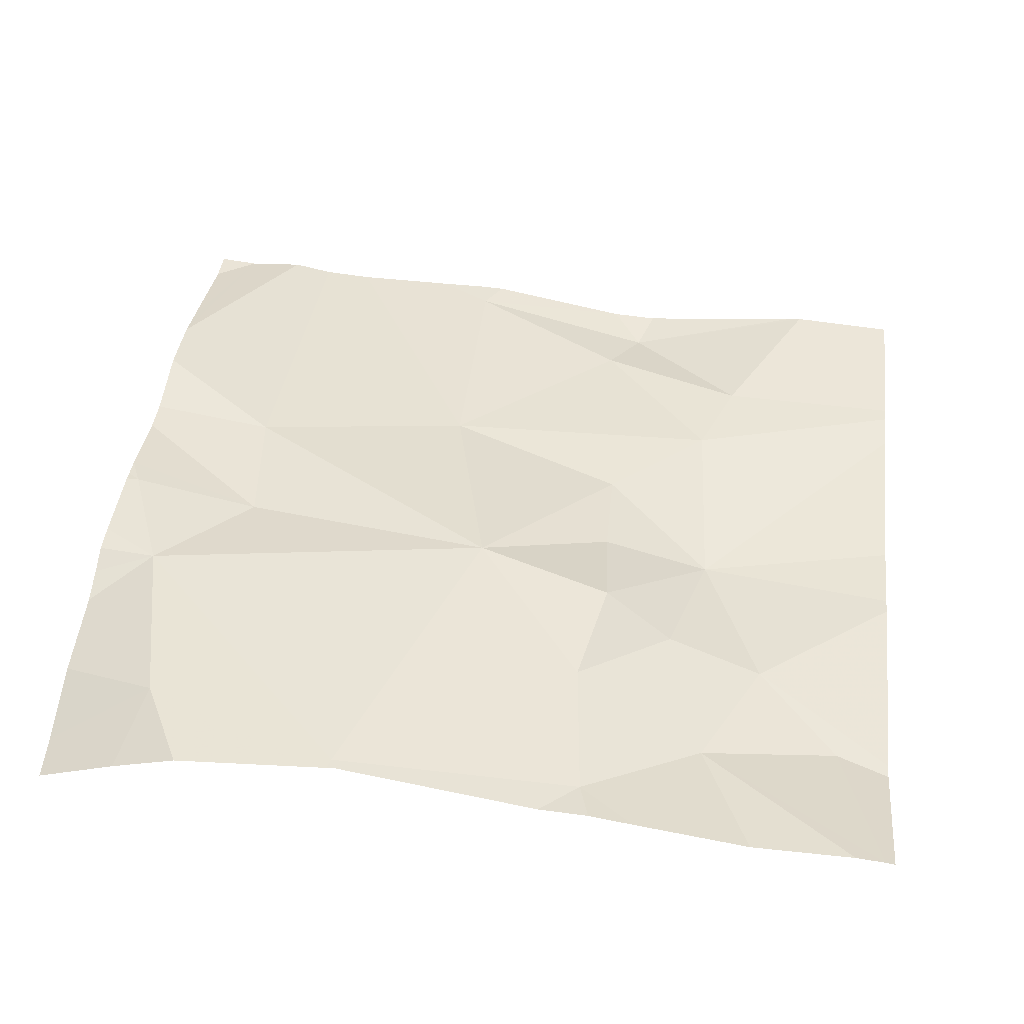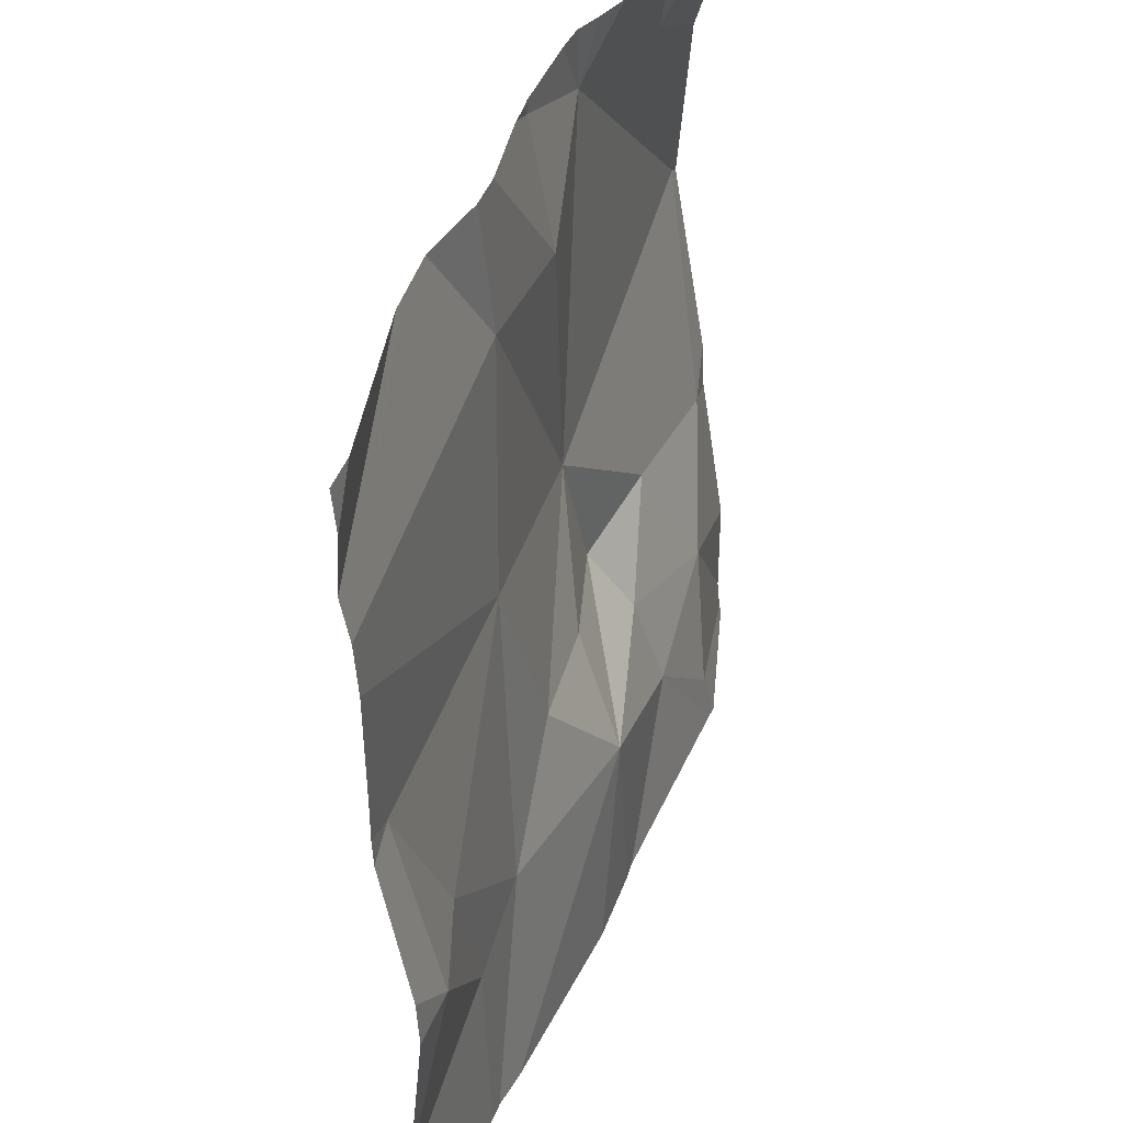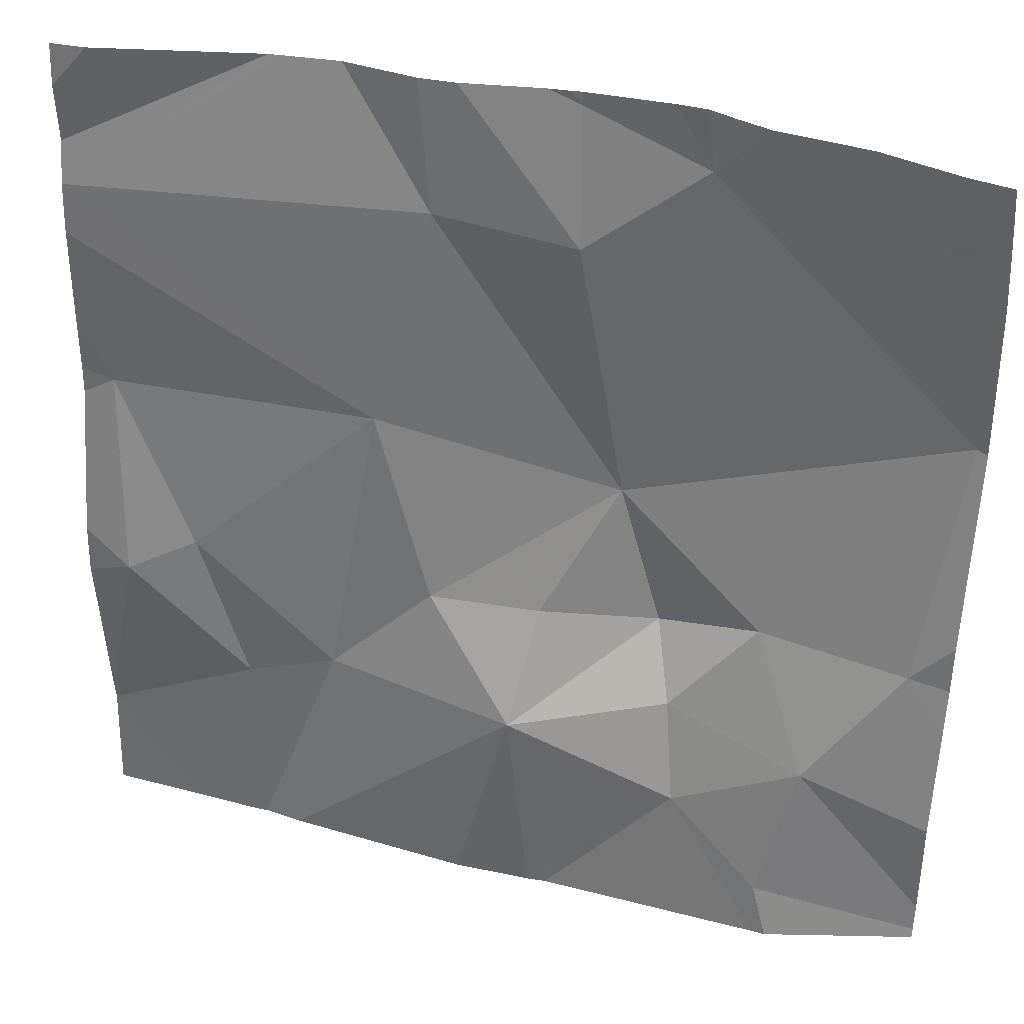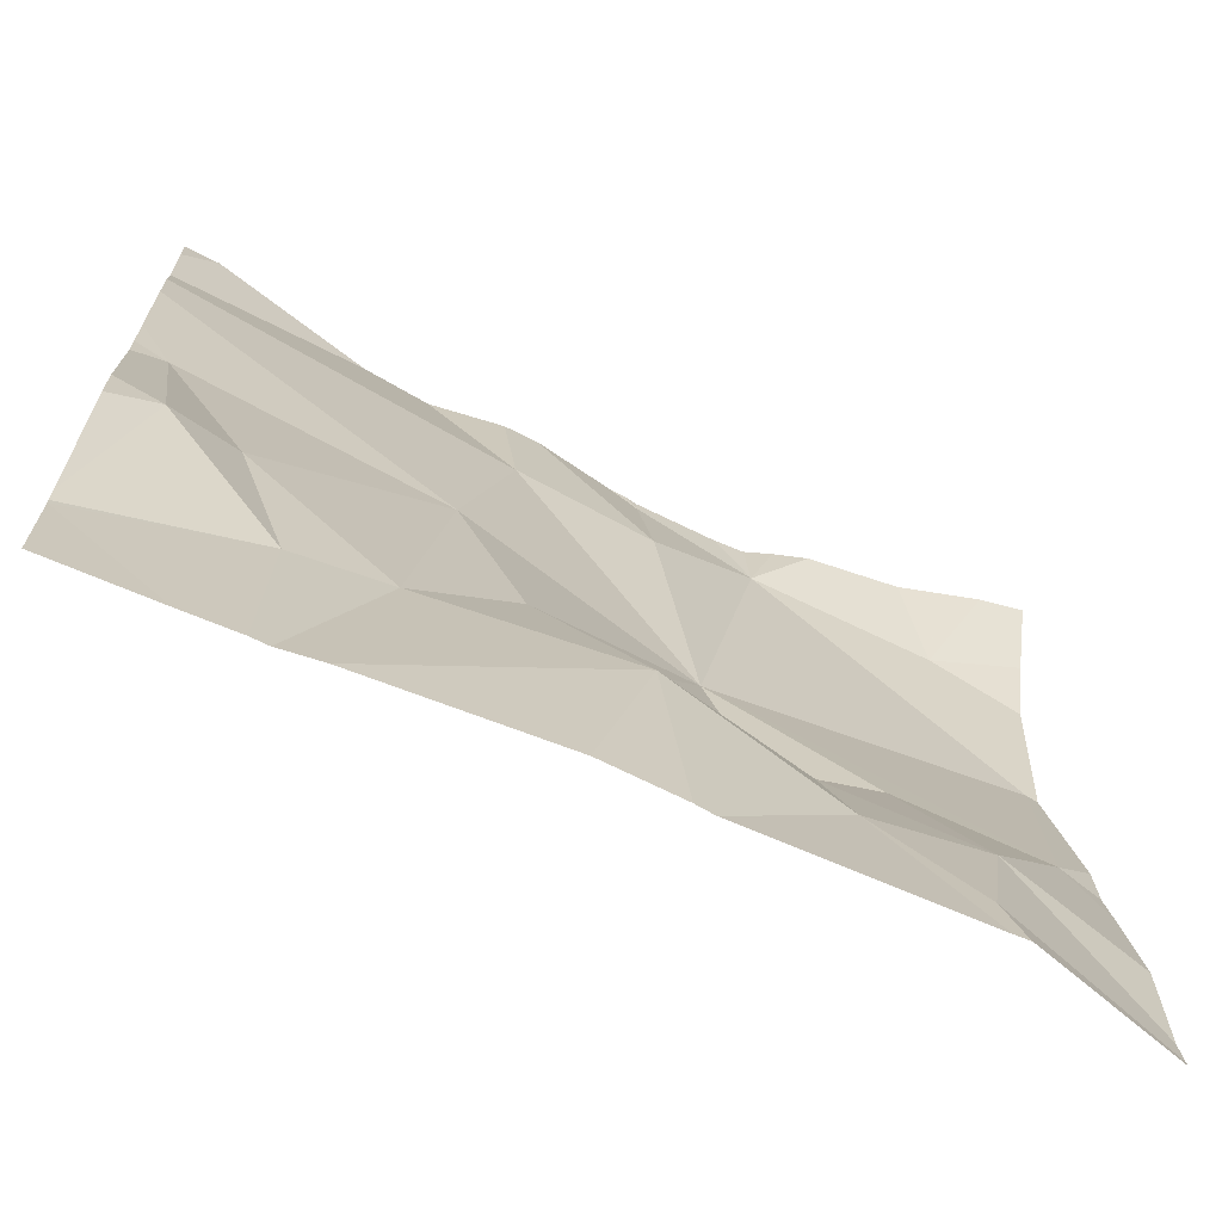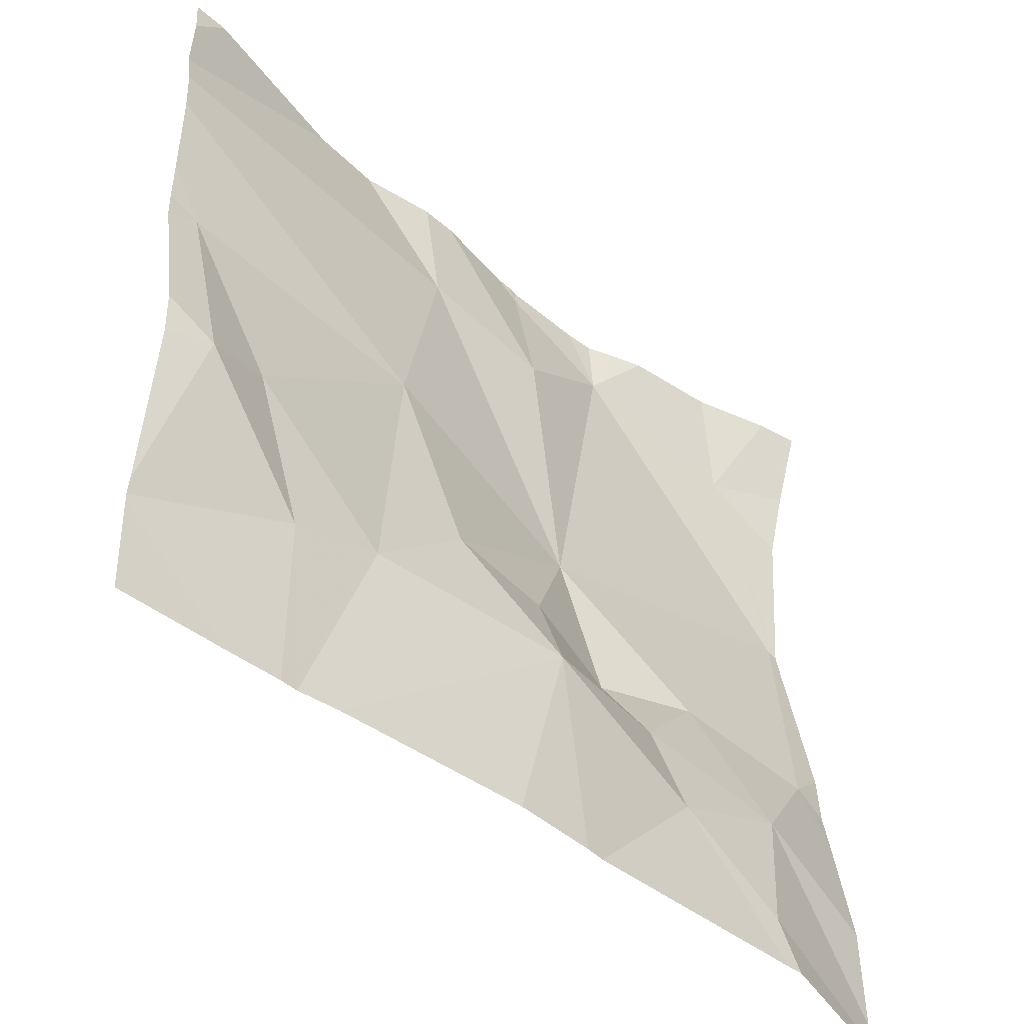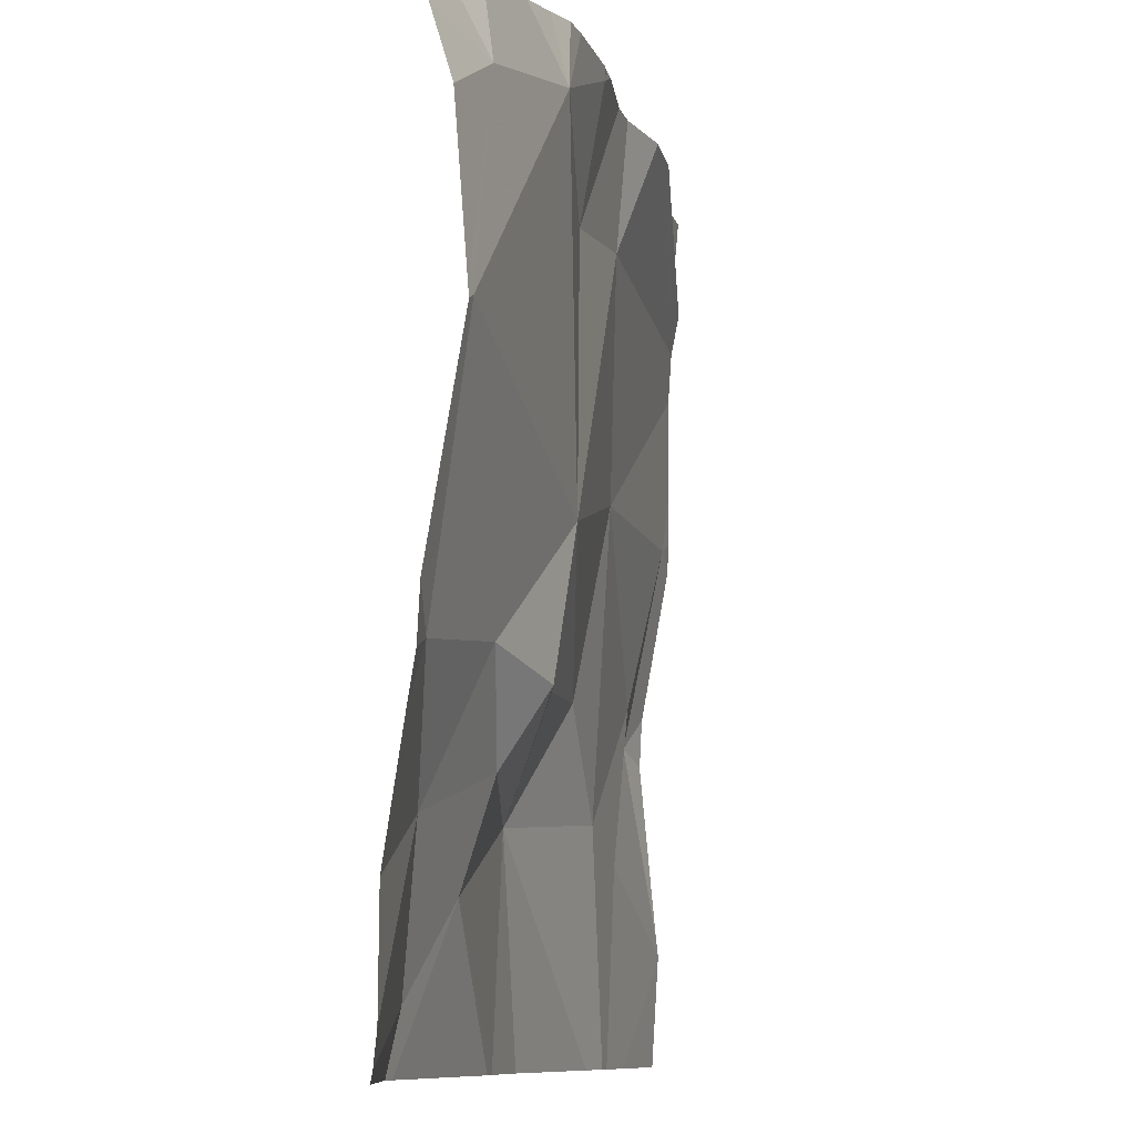
<metadata>
{"format":"obj","ext":"obj","renderer":"f3d","projection":"perspective","resolution":1024,"background":"white","views":[{"elev":46.5,"azim":-83.2,"up":"+Z"},{"elev":42.2,"azim":113.8,"up":"+Y"},{"elev":37.1,"azim":-160.1,"up":"+Y"},{"elev":-68.1,"azim":157.6,"up":"+Y"},{"elev":-47.5,"azim":140.2,"up":"+Y"},{"elev":-9.5,"azim":-71.4,"up":"+Y"}]}
</metadata>
<code>
v -131.3 227.5 483.2
v -131.9 227.8 483.3
v -131.8 227.8 483.3
v -131.5 226.8 483.2
v -131.9 227.8 483.3
v -132 227.8 483.3
v -131.7 226.8 483.2
v -131.6 227.4 483.2
v -131.4 227.2 483.2
v -131.5 227.1 483.2
v -131.8 227.1 483.2
v -132 226.9 483.2
v -131.7 227.7 483.3
v -131.8 226.8 483.2
v -131.9 227.3 483.3
v -131.9 227.7 483.3
v -131.8 227.6 483.3
v -131.9 227.2 483.3
v -131.9 227.1 483.2
v -132 227.2 483.3
v -131.3 227.4 483.2
v -131.3 227.2 483.2
v -131.3 227.6 483.2
v -131.3 227.2 483.2
v -132.2 227.2 483.3
v -131.9 227 483.2
v -132.1 227.7 483.3
v -132.2 227.5 483.3
v -131.3 227.4 483.2
v -132.1 226.8 483.2
v -131.8 226.8 483.2
v -131.3 227.2 483.2
v -131.4 226.8 483.2
v -132.1 227.1 483.2
v -131.7 227.2 483.2
v -131.8 227.2 483.2
v -131.4 227.1 483.2
v -131.3 227.6 483.2
v -132 226.8 483.2
v -131.8 227.8 483.3
v -132.1 227.8 483.3
v -132.2 226.9 483.2
v -132.2 227.2 483.3
v -132.2 227.2 483.3
v -132.2 227.1 483.3
v -132.2 227.5 483.3
v -132.2 227.6 483.3
v -132.2 227.5 483.3
v -132.2 226.9 483.2
v -132.2 227 483.2
v -132.2 227.7 483.3
v -131.3 227.4 483.2
v -131.3 227 483.2
v -131.8 227.8 483.3
v -131.3 227 483.2
v -131.3 227 483.2
v -131.3 227.8 483.2
v -131.3 227.7 483.2
v -131.5 226.8 483.2
v -131.4 226.8 483.2
v -132.2 226.8 483.2
v -132.2 226.8 483.2
v -131.3 226.8 483.2
v -131.8 227.8 483.3
v -132.2 227.8 483.3
v -131.5 227.8 483.3
v -131.6 227.8 483.3
v -131.9 227.8 483.3
v -131.7 227.8 483.3
v -131.6 227.8 483.3
v -131.5 227.8 483.3
v -132.2 227.8 483.2
v -132.2 227.8 483.2
v -131.3 227.8 483.2
v -131.3 227.8 483.2
v -131.4 227.8 483.3
f 9 8 10
f 65 27 41
f 61 42 62
f 38 8 23
f 16 15 17
f 19 18 20
f 25 20 15
f 61 12 42
f 11 19 26
f 64 40 17
f 46 27 47
f 16 28 15
f 16 27 28
f 44 28 48
f 60 37 59
f 59 10 4
f 15 8 13
f 8 9 29
f 23 29 1
f 36 35 15
f 42 34 49
f 12 26 34
f 20 18 15
f 29 32 24
f 8 15 35
f 34 25 45
f 25 34 20
f 11 35 36
f 10 37 9
f 29 9 32
f 32 9 37
f 10 35 11
f 14 26 31
f 52 29 24
f 13 17 15
f 26 12 30
f 19 20 34
f 32 37 55
f 54 40 64
f 37 10 59
f 33 37 60
f 39 26 30
f 10 11 4
f 28 25 15
f 18 19 11
f 11 36 18
f 34 26 19
f 15 18 36
f 10 8 35
f 31 26 39
f 41 16 6
f 5 40 3
f 67 38 71
f 64 17 69
f 22 32 56
f 69 13 70
f 66 57 76
f 16 17 40
f 2 16 5
f 3 40 54
f 42 12 34
f 43 25 44
f 33 53 37
f 24 32 22
f 44 25 28
f 45 25 43
f 21 29 52
f 46 28 27
f 47 27 51
f 1 29 21
f 48 28 46
f 49 34 50
f 23 8 29
f 30 12 61
f 50 34 45
f 51 27 65
f 5 16 40
f 38 13 8
f 4 11 7
f 6 16 68
f 55 37 53
f 56 32 55
f 7 11 14
f 14 11 26
f 38 58 66
f 41 27 16
f 63 53 33
f 66 58 57
f 67 13 38
f 68 16 2
f 69 17 13
f 70 13 67
f 71 38 66
f 72 51 65
f 73 51 72
f 74 57 75
f 76 57 74

</code>
